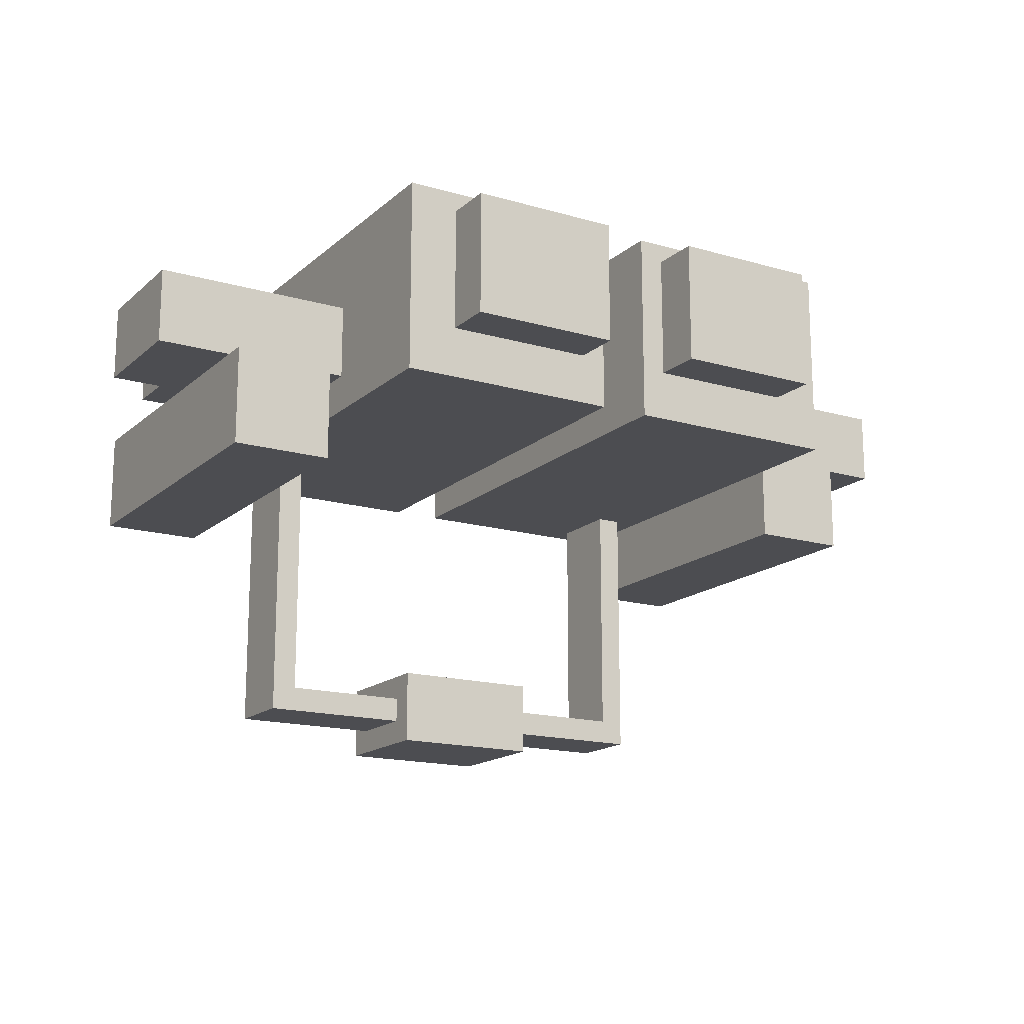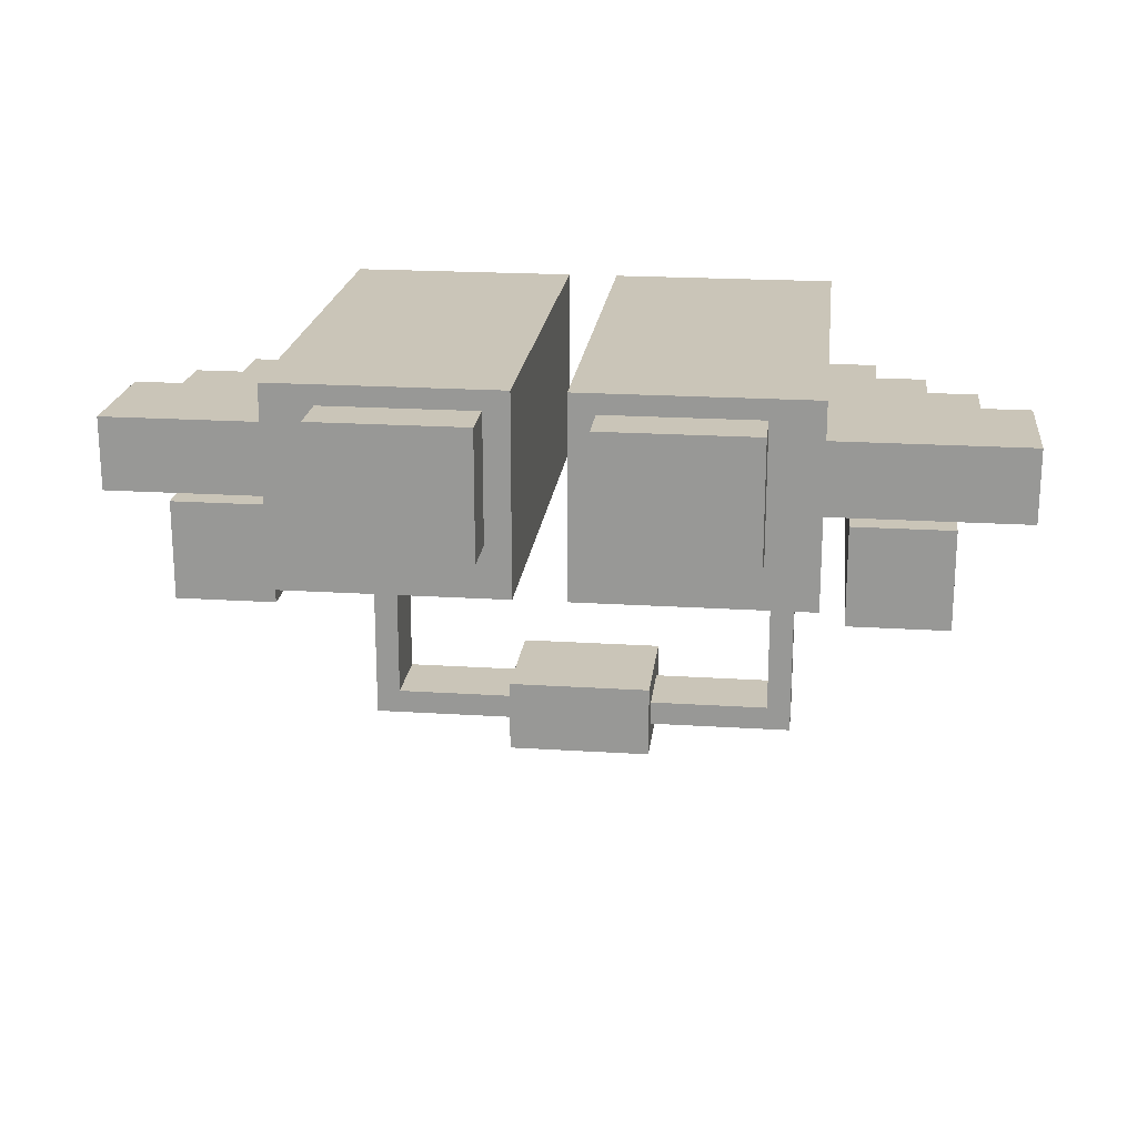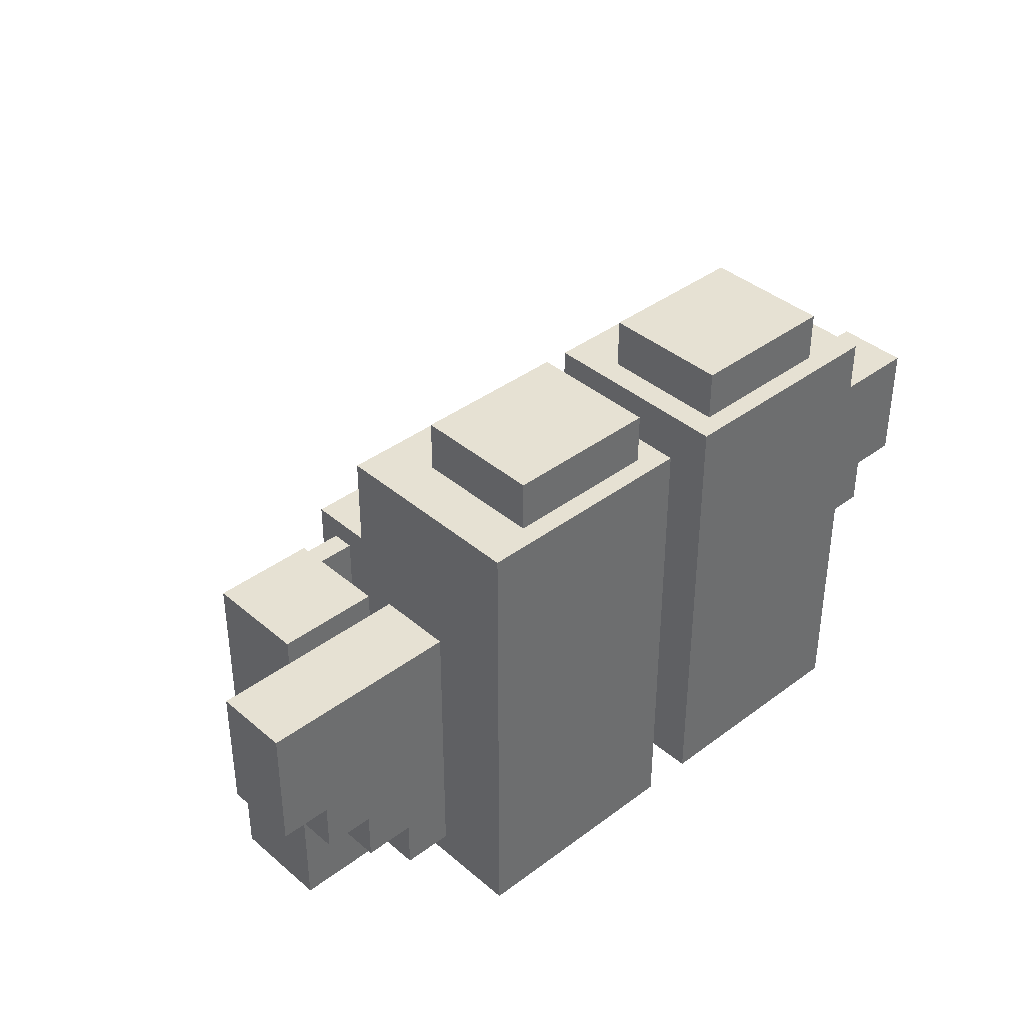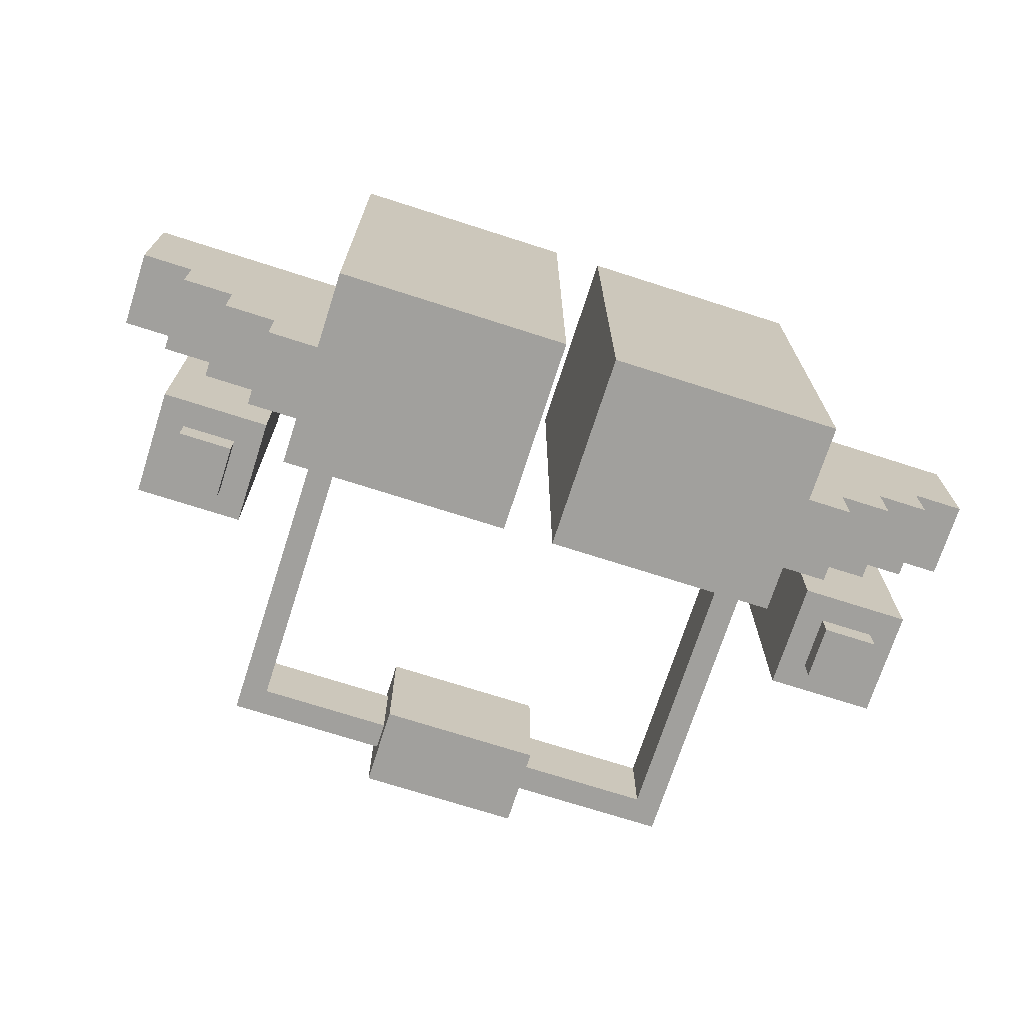
<metadata>
{"format":"obj","ext":"obj","renderer":"f3d","projection":"perspective","resolution":1024,"background":"white","views":[{"elev":-16.2,"azim":149.1,"up":"+Z"},{"elev":20.4,"azim":-173.4,"up":"+Z"},{"elev":38.9,"azim":-43.2,"up":"+Y"},{"elev":-71.7,"azim":-17.8,"up":"+Y"}]}
</metadata>
<code>
g royale_hat_cap_glider_mesh001
v -0.2438 -0.1597 -0.06102
v -0.2753 -0.1597 -0.06102
v -0.2753 -0.1597 -0.4069
v -0.2438 -0.1597 -0.3754
v -0.08663 -0.1597 -0.3754
v -0.08663 -0.1597 -0.4069
v -0.05518 0.3434 0.1591
v -0.2438 0.3434 0.1591
v -0.2438 0.3434 0.001864
v -0.05518 0.3434 0.001864
v -0.432 -0.1283 -0.01405
v -0.432 -0.1912 -0.01405
v -0.149 0.09182 -0.01405
v -0.4948 -0.1283 -0.01405
v -0.4948 -0.06539 -0.01405
v -0.5577 -0.06539 -0.01405
v -0.5577 0.09182 -0.01405
v -0.3691 -0.1912 -0.01405
v -0.149 -0.254 -0.01405
v -0.3691 -0.254 -0.01405
v -0.149 0.09182 0.08028
v -0.5577 0.09182 0.08028
v -0.5577 0.09182 -0.01405
v -0.149 0.09182 -0.01405
v 0.102 -0.1283 -0.344
v -0.08663 -0.1283 -0.344
v -0.08663 -0.1283 -0.4383
v 0.102 -0.1283 -0.4383
v -0.3382 0.1233 -0.01405
v -0.4639 0.1233 -0.01405
v -0.4639 0.1233 -0.1398
v -0.3382 0.1233 -0.1398
v -0.3067 0.2805 0.1835
v -0.3067 0.2805 -0.06214
v -0.02374 0.2805 -0.06214
v -0.02374 0.2805 0.1835
v -0.3067 -0.2855 0.1835
v -0.02374 -0.2855 0.1835
v -0.02374 -0.2855 -0.06214
v -0.3067 -0.2855 -0.06214
v -0.2753 -0.254 -0.06102
v -0.2438 -0.254 -0.06102
v -0.2438 -0.254 -0.3754
v -0.2753 -0.254 -0.4069
v -0.08663 -0.254 -0.3754
v -0.08663 -0.254 -0.4069
v -0.3691 -0.254 0.08028
v -0.149 -0.254 0.08028
v -0.149 -0.254 -0.01405
v -0.3691 -0.254 -0.01405
v -0.08663 -0.2855 -0.344
v 0.102 -0.2855 -0.344
v 0.102 -0.2855 -0.4383
v -0.08663 -0.2855 -0.4383
v -0.5577 -0.06539 0.08028
v -0.4948 -0.06539 0.08028
v -0.4948 -0.06539 -0.01405
v -0.5577 -0.06539 -0.01405
v -0.4948 -0.1283 0.08028
v -0.432 -0.1283 0.08028
v -0.432 -0.1283 -0.01405
v -0.4948 -0.1283 -0.01405
v -0.432 -0.1912 0.08028
v -0.3691 -0.1912 0.08028
v -0.3691 -0.1912 -0.01405
v -0.432 -0.1912 -0.01405
v -0.4325 -0.3484 -0.04549
v -0.3696 -0.3484 -0.04549
v -0.3696 -0.3484 -0.1084
v -0.4325 -0.3484 -0.1084
v -0.4639 -0.3169 -0.01405
v -0.4325 -0.3169 -0.04549
v -0.4325 -0.3169 -0.1084
v -0.4639 -0.3169 -0.1398
v -0.3696 -0.3169 -0.04549
v -0.3382 -0.3169 -0.01405
v -0.3382 -0.3169 -0.1398
v -0.3696 -0.3169 -0.1084
v -0.2753 -0.1597 -0.06102
v -0.2753 -0.254 -0.06102
v -0.2753 -0.254 -0.4069
v -0.2753 -0.1597 -0.4069
v -0.2438 0.3434 0.1591
v -0.2438 0.2805 0.1591
v -0.2438 0.2805 0.001864
v -0.2438 0.3434 0.001864
v -0.4639 0.1233 -0.01405
v -0.4639 -0.3169 -0.01405
v -0.4639 -0.3169 -0.1398
v -0.4639 0.1233 -0.1398
v -0.5577 0.09182 0.08028
v -0.5577 -0.06539 0.08028
v -0.5577 -0.06539 -0.01405
v -0.5577 0.09182 -0.01405
v -0.4948 -0.06539 0.08028
v -0.4948 -0.1283 0.08028
v -0.4948 -0.1283 -0.01405
v -0.4948 -0.06539 -0.01405
v -0.432 -0.1283 0.08028
v -0.432 -0.1912 0.08028
v -0.432 -0.1912 -0.01405
v -0.432 -0.1283 -0.01405
v -0.3691 -0.1912 0.08028
v -0.3691 -0.254 0.08028
v -0.3691 -0.254 -0.01405
v -0.3691 -0.1912 -0.01405
v -0.3067 -0.2855 0.1835
v -0.3067 -0.2855 -0.06214
v -0.3067 0.2805 -0.06214
v -0.3067 0.2805 0.1835
v -0.4325 -0.3169 -0.04549
v -0.4325 -0.3484 -0.04549
v -0.4325 -0.3484 -0.1084
v -0.4325 -0.3169 -0.1084
v -0.08663 -0.2855 -0.344
v -0.08663 -0.254 -0.3754
v -0.08663 -0.1597 -0.3754
v -0.08663 -0.1283 -0.344
v -0.08663 -0.254 -0.4069
v -0.08663 -0.2855 -0.4383
v -0.08663 -0.1283 -0.4383
v -0.08663 -0.1597 -0.4069
v -0.08663 -0.1283 -0.344
v -0.08663 -0.1597 -0.3754
v -0.08663 -0.254 -0.3754
v -0.08663 -0.2855 -0.344
v -0.02374 -0.2855 0.1835
v -0.02374 0.2805 0.1835
v -0.02374 0.2805 -0.06214
v -0.02374 -0.2855 -0.06214
v -0.2438 -0.254 -0.06102
v -0.2438 -0.1597 -0.06102
v -0.2438 -0.1597 -0.3754
v -0.2438 -0.254 -0.3754
v -0.05518 0.2805 0.1591
v -0.05518 0.3434 0.1591
v -0.05518 0.3434 0.001864
v -0.05518 0.2805 0.001864
v -0.3382 -0.3169 -0.01405
v -0.3382 0.1233 -0.01405
v -0.3382 0.1233 -0.1398
v -0.3382 -0.3169 -0.1398
v -0.3696 -0.3484 -0.04549
v -0.3696 -0.3169 -0.04549
v -0.3696 -0.3169 -0.1084
v -0.3696 -0.3484 -0.1084
v -0.3067 0.2805 0.1835
v -0.02374 0.2805 0.1835
v -0.02374 -0.2855 0.1835
v -0.3067 -0.2855 0.1835
v -0.5577 0.09182 0.08028
v -0.149 0.09182 0.08028
v -0.5577 -0.06539 0.08028
v -0.4948 -0.06539 0.08028
v -0.4948 -0.1283 0.08028
v -0.432 -0.1283 0.08028
v -0.432 -0.1912 0.08028
v -0.3691 -0.1912 0.08028
v -0.149 -0.254 0.08028
v -0.3691 -0.254 0.08028
v -0.08663 -0.1283 -0.344
v 0.102 -0.1283 -0.344
v 0.102 -0.2855 -0.344
v -0.08663 -0.2855 -0.344
v -0.2438 -0.1597 -0.3754
v -0.08663 -0.1597 -0.3754
v -0.08663 -0.254 -0.3754
v -0.2438 -0.254 -0.3754
v -0.2438 0.3434 0.1591
v -0.05518 0.3434 0.1591
v -0.05518 0.2805 0.1591
v -0.2438 0.2805 0.1591
v -0.4639 -0.3169 -0.01405
v -0.4639 0.1233 -0.01405
v -0.3382 0.1233 -0.01405
v -0.3382 -0.3169 -0.01405
v -0.4325 -0.3169 -0.04549
v -0.3696 -0.3169 -0.04549
v -0.3696 -0.3484 -0.04549
v -0.4325 -0.3484 -0.04549
v -0.4639 -0.3169 -0.1398
v -0.3382 -0.3169 -0.1398
v -0.3382 0.1233 -0.1398
v -0.4639 0.1233 -0.1398
v -0.08663 -0.2855 -0.4383
v 0.102 -0.2855 -0.4383
v 0.102 -0.1283 -0.4383
v -0.08663 -0.1283 -0.4383
v -0.2753 -0.254 -0.4069
v -0.08663 -0.254 -0.4069
v -0.08663 -0.1597 -0.4069
v -0.2753 -0.1597 -0.4069
v -0.2438 0.2805 0.001864
v -0.05518 0.2805 0.001864
v -0.05518 0.3434 0.001864
v -0.2438 0.3434 0.001864
v -0.02374 -0.2855 -0.06214
v -0.02374 0.2805 -0.06214
v -0.3067 0.2805 -0.06214
v -0.3067 -0.2855 -0.06214
v -0.4325 -0.3484 -0.1084
v -0.3696 -0.3484 -0.1084
v -0.3696 -0.3169 -0.1084
v -0.4325 -0.3169 -0.1084
v 0.2592 -0.1597 -0.06102
v 0.2592 -0.1597 -0.3754
v 0.2907 -0.1597 -0.4069
v 0.2907 -0.1597 -0.06102
v 0.102 -0.1597 -0.3754
v 0.102 -0.1597 -0.4069
v 0.07058 0.3434 0.1591
v 0.07058 0.3434 0.001864
v 0.2592 0.3434 0.001864
v 0.2592 0.3434 0.1591
v 0.4472 -0.1283 -0.01405
v 0.1642 0.09182 -0.01405
v 0.4472 -0.1912 -0.01405
v 0.5101 -0.1283 -0.01405
v 0.5101 -0.06539 -0.01405
v 0.573 -0.06539 -0.01405
v 0.573 0.09182 -0.01405
v 0.3843 -0.1912 -0.01405
v 0.1642 -0.254 -0.01405
v 0.3843 -0.254 -0.01405
v 0.1642 0.09182 0.08028
v 0.1642 0.09182 -0.01405
v 0.573 0.09182 -0.01405
v 0.573 0.09182 0.08028
v 0.3536 0.1233 -0.01405
v 0.3536 0.1233 -0.1398
v 0.4793 0.1233 -0.1398
v 0.4793 0.1233 -0.01405
v 0.3221 0.2805 0.1835
v 0.03914 0.2805 0.1835
v 0.03914 0.2805 -0.06214
v 0.3221 0.2805 -0.06214
v 0.3221 -0.2855 0.1835
v 0.3221 -0.2855 -0.06214
v 0.03914 -0.2855 -0.06214
v 0.03914 -0.2855 0.1835
v 0.2907 -0.254 -0.06102
v 0.2907 -0.254 -0.4069
v 0.2592 -0.254 -0.3754
v 0.2592 -0.254 -0.06102
v 0.102 -0.254 -0.3754
v 0.102 -0.254 -0.4069
v 0.3843 -0.254 0.08028
v 0.3843 -0.254 -0.01405
v 0.1642 -0.254 -0.01405
v 0.1642 -0.254 0.08028
v 0.573 -0.06539 0.08028
v 0.573 -0.06539 -0.01405
v 0.5101 -0.06539 -0.01405
v 0.5101 -0.06539 0.08028
v 0.5101 -0.1283 0.08028
v 0.5101 -0.1283 -0.01405
v 0.4472 -0.1283 -0.01405
v 0.4472 -0.1283 0.08028
v 0.4472 -0.1912 0.08028
v 0.4472 -0.1912 -0.01405
v 0.3843 -0.1912 -0.01405
v 0.3843 -0.1912 0.08028
v 0.4479 -0.3484 -0.04549
v 0.4479 -0.3484 -0.1084
v 0.385 -0.3484 -0.1084
v 0.385 -0.3484 -0.04549
v 0.4793 -0.3169 -0.01405
v 0.4793 -0.3169 -0.1398
v 0.4479 -0.3169 -0.1084
v 0.4479 -0.3169 -0.04549
v 0.385 -0.3169 -0.04549
v 0.3536 -0.3169 -0.01405
v 0.3536 -0.3169 -0.1398
v 0.385 -0.3169 -0.1084
v 0.2907 -0.1597 -0.06102
v 0.2907 -0.1597 -0.4069
v 0.2907 -0.254 -0.4069
v 0.2907 -0.254 -0.06102
v 0.2592 0.3434 0.1591
v 0.2592 0.3434 0.001864
v 0.2592 0.2805 0.001864
v 0.2592 0.2805 0.1591
v 0.4793 0.1233 -0.01405
v 0.4793 0.1233 -0.1398
v 0.4793 -0.3169 -0.1398
v 0.4793 -0.3169 -0.01405
v 0.573 0.09182 0.08028
v 0.573 0.09182 -0.01405
v 0.573 -0.06539 -0.01405
v 0.573 -0.06539 0.08028
v 0.5101 -0.06539 0.08028
v 0.5101 -0.06539 -0.01405
v 0.5101 -0.1283 -0.01405
v 0.5101 -0.1283 0.08028
v 0.4472 -0.1283 0.08028
v 0.4472 -0.1283 -0.01405
v 0.4472 -0.1912 -0.01405
v 0.4472 -0.1912 0.08028
v 0.3843 -0.1912 0.08028
v 0.3843 -0.1912 -0.01405
v 0.3843 -0.254 -0.01405
v 0.3843 -0.254 0.08028
v 0.3221 -0.2855 0.1835
v 0.3221 0.2805 0.1835
v 0.3221 0.2805 -0.06214
v 0.3221 -0.2855 -0.06214
v 0.4479 -0.3169 -0.04549
v 0.4479 -0.3169 -0.1084
v 0.4479 -0.3484 -0.1084
v 0.4479 -0.3484 -0.04549
v 0.03914 -0.2855 0.1835
v 0.03914 -0.2855 -0.06214
v 0.03914 0.2805 -0.06214
v 0.03914 0.2805 0.1835
v 0.2592 -0.254 -0.06102
v 0.2592 -0.254 -0.3754
v 0.2592 -0.1597 -0.3754
v 0.2592 -0.1597 -0.06102
v 0.07058 0.2805 0.1591
v 0.07058 0.2805 0.001864
v 0.07058 0.3434 0.001864
v 0.07058 0.3434 0.1591
v 0.3536 -0.3169 -0.01405
v 0.3536 -0.3169 -0.1398
v 0.3536 0.1233 -0.1398
v 0.3536 0.1233 -0.01405
v 0.3221 0.2805 0.1835
v 0.3221 -0.2855 0.1835
v 0.03914 -0.2855 0.1835
v 0.03914 0.2805 0.1835
v 0.573 0.09182 0.08028
v 0.573 -0.06539 0.08028
v 0.1642 0.09182 0.08028
v 0.5101 -0.06539 0.08028
v 0.5101 -0.1283 0.08028
v 0.4472 -0.1283 0.08028
v 0.4472 -0.1912 0.08028
v 0.3843 -0.1912 0.08028
v 0.1642 -0.254 0.08028
v 0.3843 -0.254 0.08028
v 0.2592 -0.1597 -0.3754
v 0.2592 -0.254 -0.3754
v 0.102 -0.254 -0.3754
v 0.102 -0.1597 -0.3754
v 0.2592 0.3434 0.1591
v 0.2592 0.2805 0.1591
v 0.07058 0.2805 0.1591
v 0.07058 0.3434 0.1591
v 0.4793 -0.3169 -0.01405
v 0.3536 -0.3169 -0.01405
v 0.3536 0.1233 -0.01405
v 0.4793 0.1233 -0.01405
v 0.4793 -0.3169 -0.1398
v 0.4793 0.1233 -0.1398
v 0.3536 0.1233 -0.1398
v 0.3536 -0.3169 -0.1398
v 0.2907 -0.254 -0.4069
v 0.2907 -0.1597 -0.4069
v 0.102 -0.1597 -0.4069
v 0.102 -0.254 -0.4069
v 0.03914 -0.2855 -0.06214
v 0.3221 -0.2855 -0.06214
v 0.3221 0.2805 -0.06214
v 0.03914 0.2805 -0.06214
v 0.4479 -0.3484 -0.1084
v 0.4479 -0.3169 -0.1084
v 0.385 -0.3169 -0.1084
v 0.385 -0.3484 -0.1084
v 0.102 -0.2855 -0.344
v 0.102 -0.1283 -0.344
v 0.102 -0.1597 -0.3754
v 0.102 -0.254 -0.3754
v 0.102 -0.254 -0.4069
v 0.102 -0.1597 -0.4069
v 0.102 -0.1283 -0.4383
v 0.102 -0.2855 -0.4383
v 0.102 -0.1283 -0.344
v 0.102 -0.1597 -0.3754
v 0.102 -0.254 -0.3754
v 0.102 -0.2855 -0.344
v 0.385 -0.3484 -0.04549
v 0.385 -0.3484 -0.1084
v 0.385 -0.3169 -0.1084
v 0.385 -0.3169 -0.04549
v 0.4479 -0.3169 -0.04549
v 0.4479 -0.3484 -0.04549
v 0.385 -0.3484 -0.04549
v 0.385 -0.3169 -0.04549
v 0.07058 0.2805 0.001864
v 0.2592 0.2805 0.001864
v 0.2592 0.3434 0.001864
v 0.07058 0.3434 0.001864
g royale_hat_cap_glider_mesh001_0
f 3 2 1
f 4 3 1
f 4 5 3
f 6 3 5
f 9 8 7
f 10 9 7
f 13 12 11
f 14 13 11
f 13 14 15
f 16 13 15
f 13 16 17
f 12 13 18
f 13 19 18
f 19 20 18
f 23 22 21
f 24 23 21
f 27 26 25
f 28 27 25
f 31 30 29
f 32 31 29
f 35 34 33
f 36 35 33
f 39 38 37
f 40 39 37
f 43 42 41
f 44 43 41
f 44 45 43
f 46 45 44
f 49 48 47
f 50 49 47
f 53 52 51
f 54 53 51
f 57 56 55
f 58 57 55
f 61 60 59
f 62 61 59
f 65 64 63
f 66 65 63
f 69 68 67
f 70 69 67
f 73 72 71
f 74 73 71
f 71 72 75
f 76 71 75
f 77 76 75
f 78 77 75
f 74 77 78
f 73 74 78
f 81 80 79
f 82 81 79
f 85 84 83
f 86 85 83
f 89 88 87
f 90 89 87
f 93 92 91
f 94 93 91
f 97 96 95
f 98 97 95
f 101 100 99
f 102 101 99
f 105 104 103
f 106 105 103
f 109 108 107
f 110 109 107
f 113 112 111
f 114 113 111
f 117 116 115
f 118 117 115
f 121 120 119
f 122 121 119
f 121 122 123
f 122 124 123
f 119 120 125
f 120 126 125
f 129 128 127
f 130 129 127
f 133 132 131
f 134 133 131
f 137 136 135
f 138 137 135
f 141 140 139
f 142 141 139
f 145 144 143
f 146 145 143
f 149 148 147
f 150 149 147
f 153 152 151
f 152 153 154
f 155 152 154
f 152 155 156
f 157 152 156
f 152 157 158
f 159 152 158
f 160 159 158
f 163 162 161
f 164 163 161
f 167 166 165
f 168 167 165
f 171 170 169
f 172 171 169
f 175 174 173
f 176 175 173
f 179 178 177
f 180 179 177
f 183 182 181
f 184 183 181
f 187 186 185
f 188 187 185
f 191 190 189
f 192 191 189
f 195 194 193
f 196 195 193
f 199 198 197
f 200 199 197
f 203 202 201
f 204 203 201
f 207 206 205
f 208 207 205
f 209 206 207
f 207 210 209
f 213 212 211
f 214 213 211
f 217 216 215
f 216 218 215
f 218 216 219
f 216 220 219
f 220 216 221
f 216 217 222
f 223 216 222
f 224 223 222
f 227 226 225
f 228 227 225
f 231 230 229
f 232 231 229
f 235 234 233
f 236 235 233
f 239 238 237
f 240 239 237
f 243 242 241
f 244 243 241
f 245 242 243
f 245 246 242
f 249 248 247
f 250 249 247
f 253 252 251
f 254 253 251
f 257 256 255
f 258 257 255
f 261 260 259
f 262 261 259
f 265 264 263
f 266 265 263
f 269 268 267
f 270 269 267
f 270 267 271
f 267 272 271
f 272 273 271
f 273 274 271
f 268 269 274
f 273 268 274
f 277 276 275
f 278 277 275
f 281 280 279
f 282 281 279
f 285 284 283
f 286 285 283
f 289 288 287
f 290 289 287
f 293 292 291
f 294 293 291
f 297 296 295
f 298 297 295
f 301 300 299
f 302 301 299
f 305 304 303
f 306 305 303
f 309 308 307
f 310 309 307
f 313 312 311
f 314 313 311
f 317 316 315
f 318 317 315
f 321 320 319
f 322 321 319
f 325 324 323
f 326 325 323
f 329 328 327
f 330 329 327
f 333 332 331
f 332 333 334
f 333 335 334
f 335 333 336
f 333 337 336
f 337 333 338
f 333 339 338
f 339 340 338
f 343 342 341
f 344 343 341
f 347 346 345
f 348 347 345
f 351 350 349
f 352 351 349
f 355 354 353
f 356 355 353
f 359 358 357
f 360 359 357
f 363 362 361
f 364 363 361
f 367 366 365
f 368 367 365
f 371 370 369
f 372 371 369
f 375 374 373
f 376 375 373
f 374 375 377
f 378 374 377
f 376 373 379
f 380 376 379
f 383 382 381
f 384 383 381
f 387 386 385
f 388 387 385
f 391 390 389
f 392 391 389

</code>
